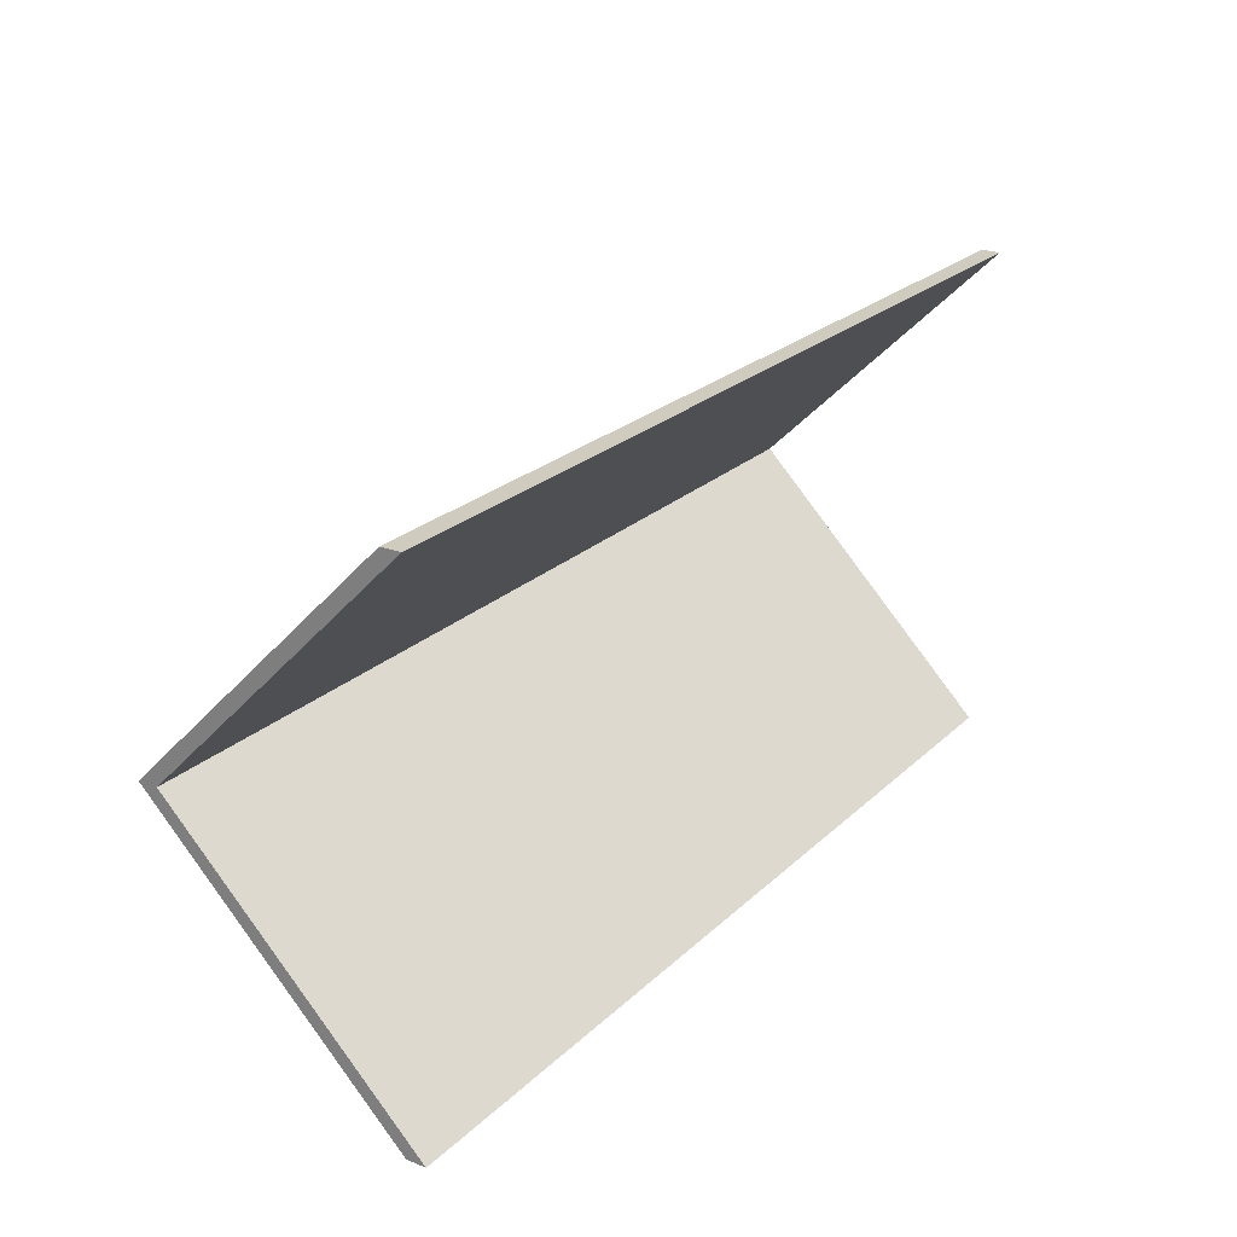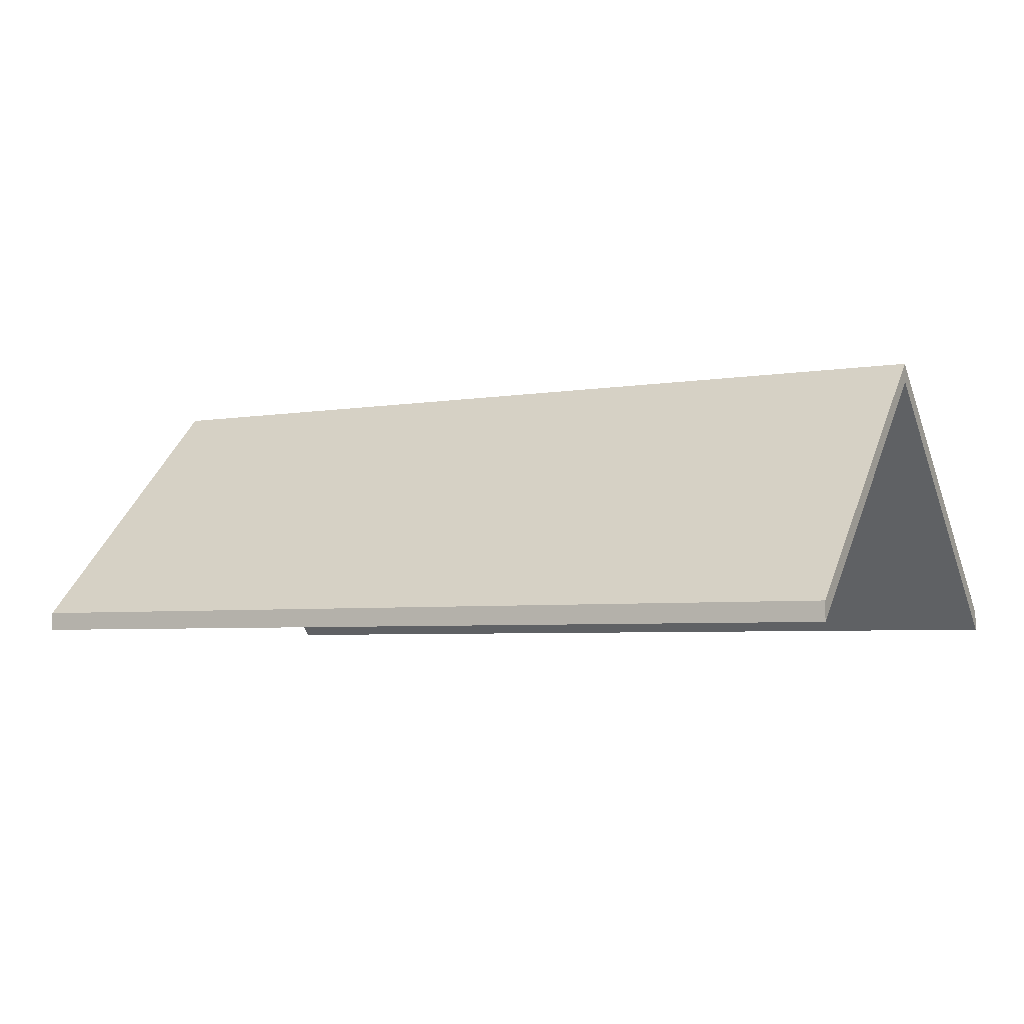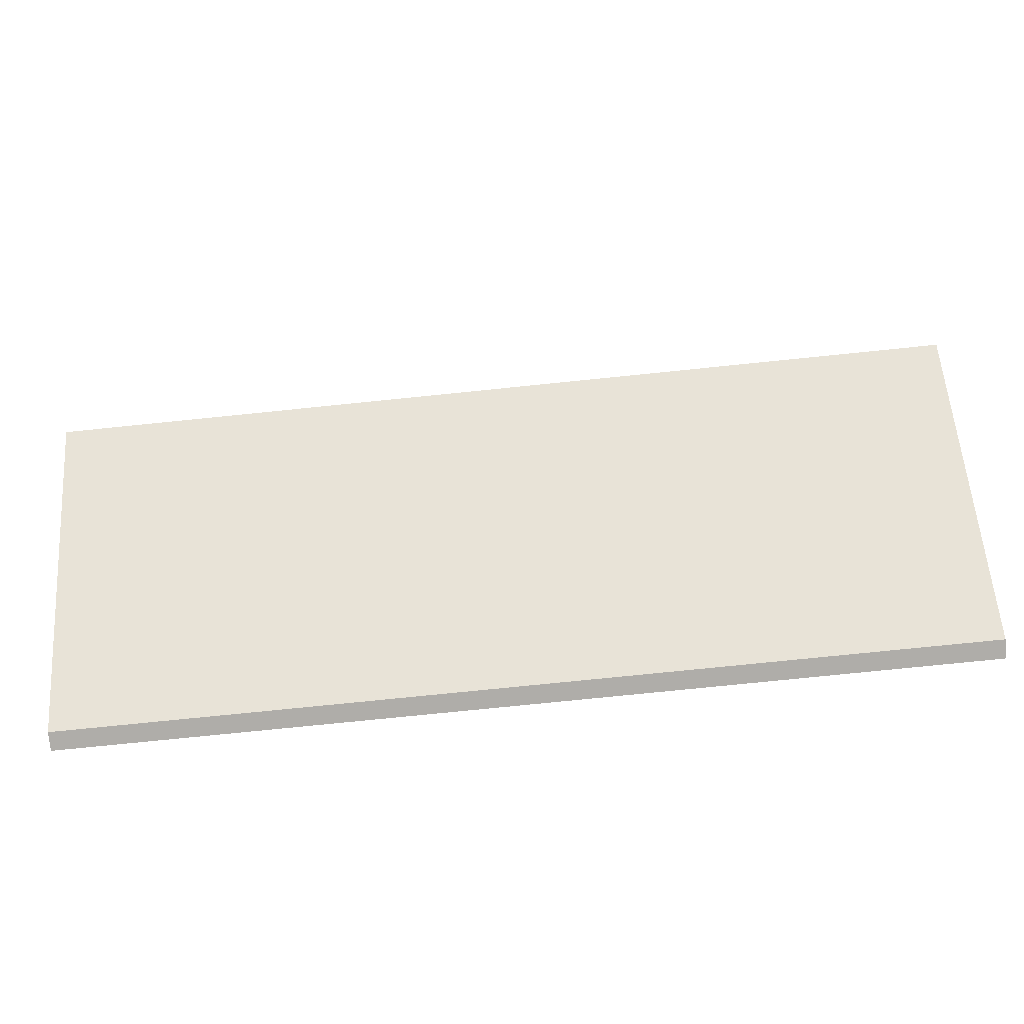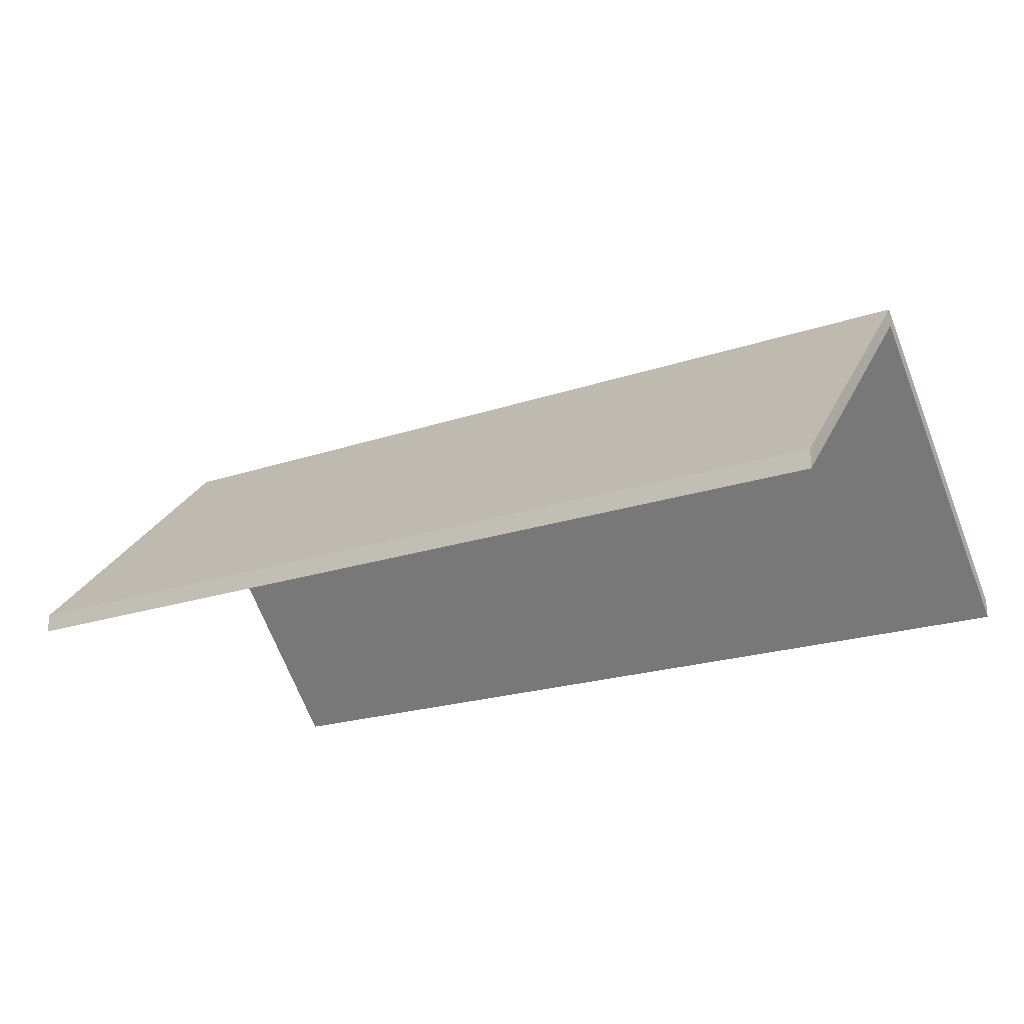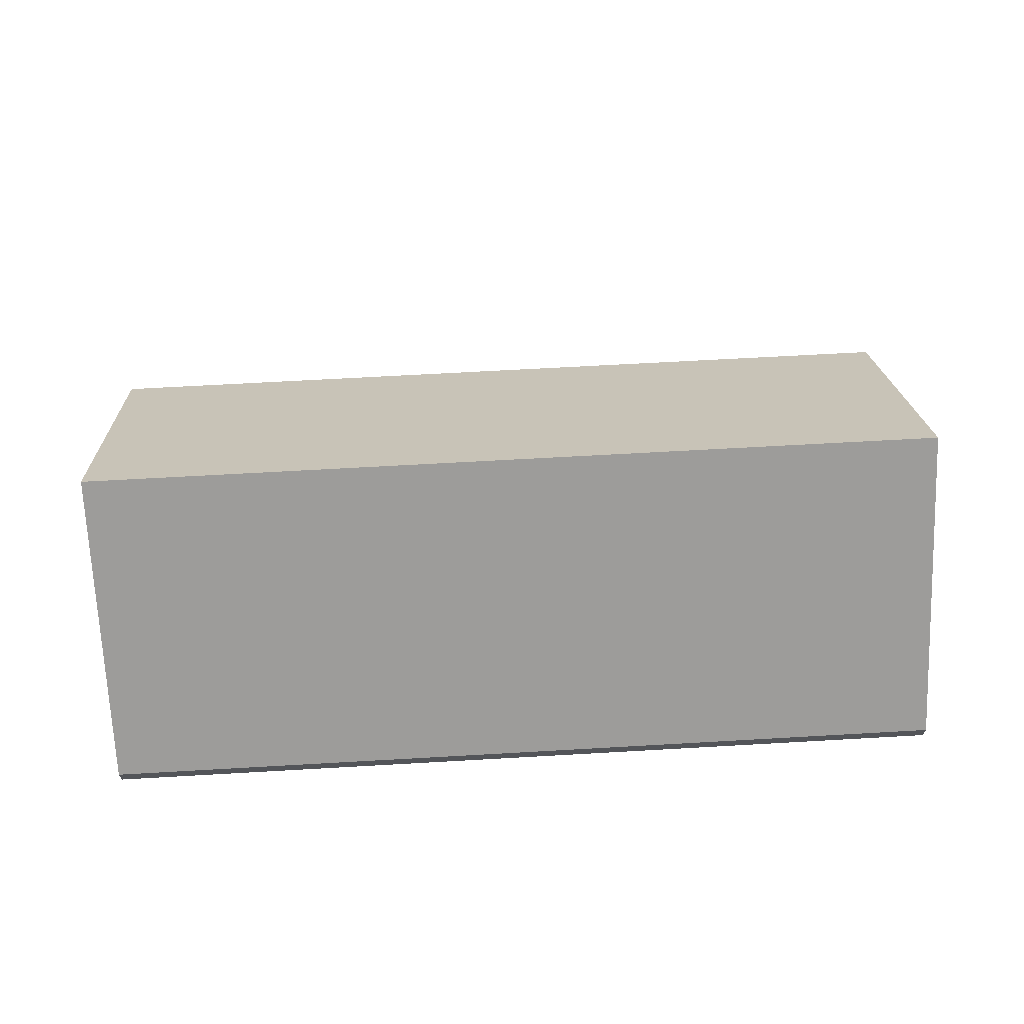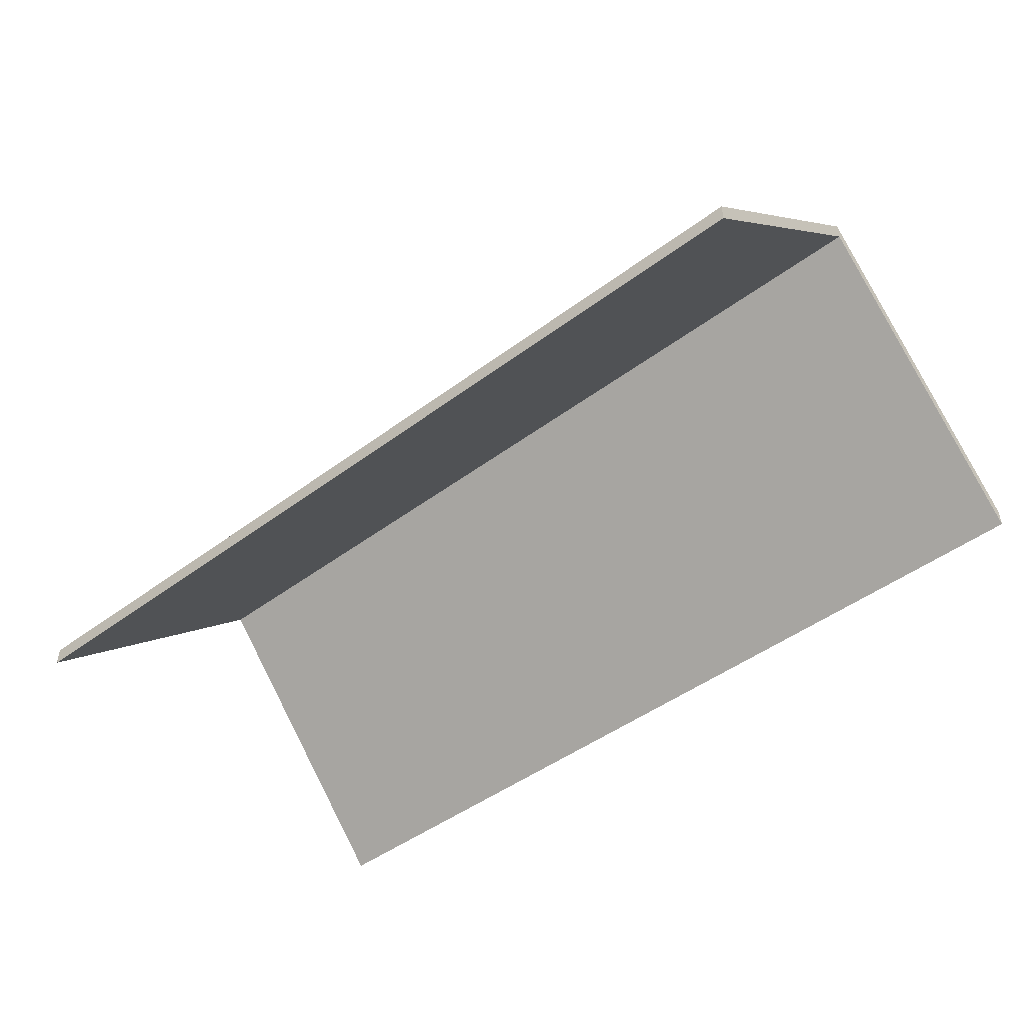
<metadata>
{"format":"obj","ext":"obj","renderer":"f3d","projection":"perspective","resolution":1024,"background":"white","views":[{"elev":23.7,"azim":-56.3,"up":"+Z"},{"elev":-4.6,"azim":29.3,"up":"+Y"},{"elev":-77.2,"azim":-174.2,"up":"+Z"},{"elev":-21.2,"azim":31.3,"up":"+Y"},{"elev":65.2,"azim":176.7,"up":"+Y"},{"elev":-47.1,"azim":-139.8,"up":"+Y"}]}
</metadata>
<code>
o Plane.091_Plane.092
v -0.7805 2.119 -1.562
v 18.55 2.119 -1.562
v -0.7805 7.338 -6.781
v 18.55 7.338 -6.781
v -0.7805 7.738 -6.781
v -0.7805 2.518 -1.562
v 18.55 2.518 -1.562
v 18.55 7.738 -6.781
v 18.55 2.119 -12
v -0.7805 2.119 -12
v 18.55 7.338 -6.781
v -0.7805 7.338 -6.781
v 18.55 7.738 -6.781
v 18.55 2.518 -12
v -0.7805 2.518 -12
v -0.7805 7.738 -6.781
f 3 2 1
f 7 5 6
f 3 8 4
f 2 6 1
f 4 7 2
f 3 6 5
f 9 12 10
f 15 13 14
f 12 15 10
f 11 14 13
f 11 16 12
f 10 14 9
f 3 4 2
f 7 8 5
f 3 5 8
f 2 7 6
f 4 8 7
f 3 1 6
f 9 11 12
f 15 16 13
f 12 16 15
f 11 9 14
f 11 13 16
f 10 15 14

</code>
